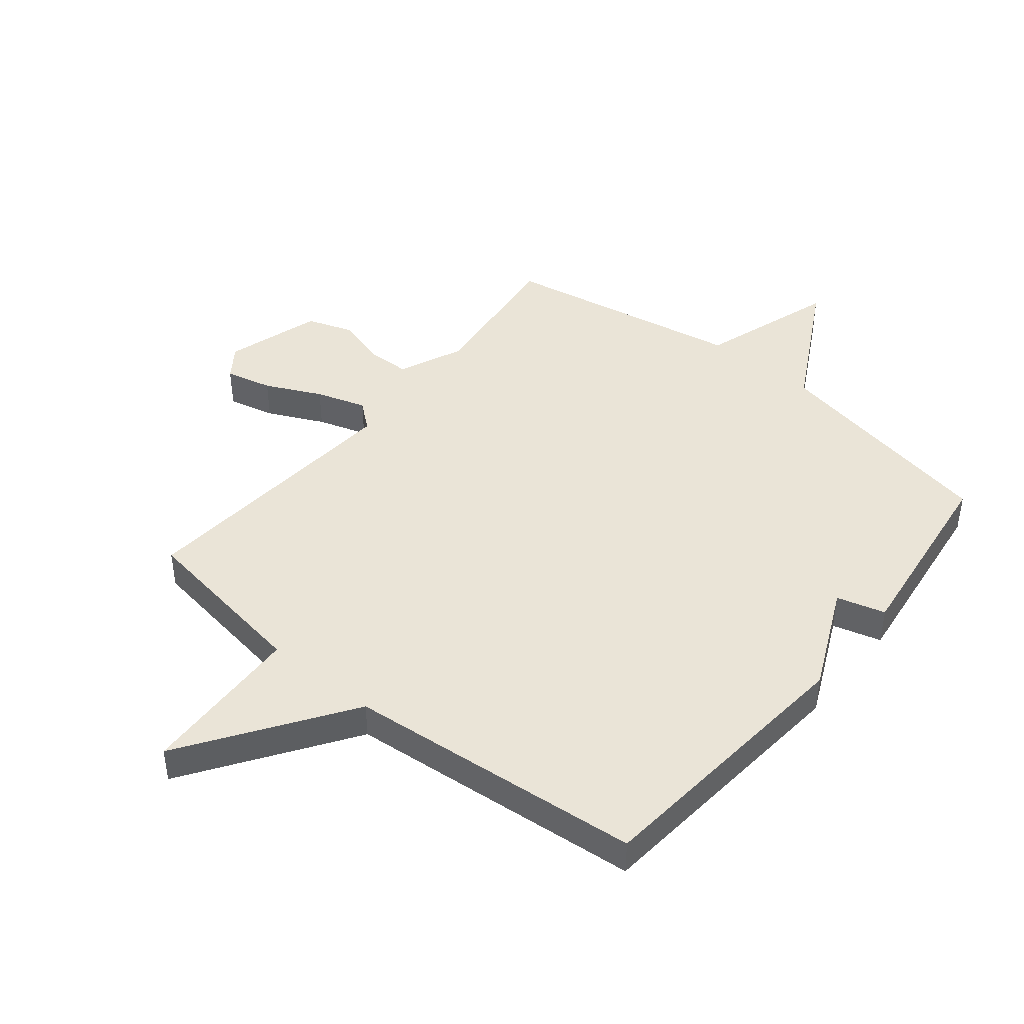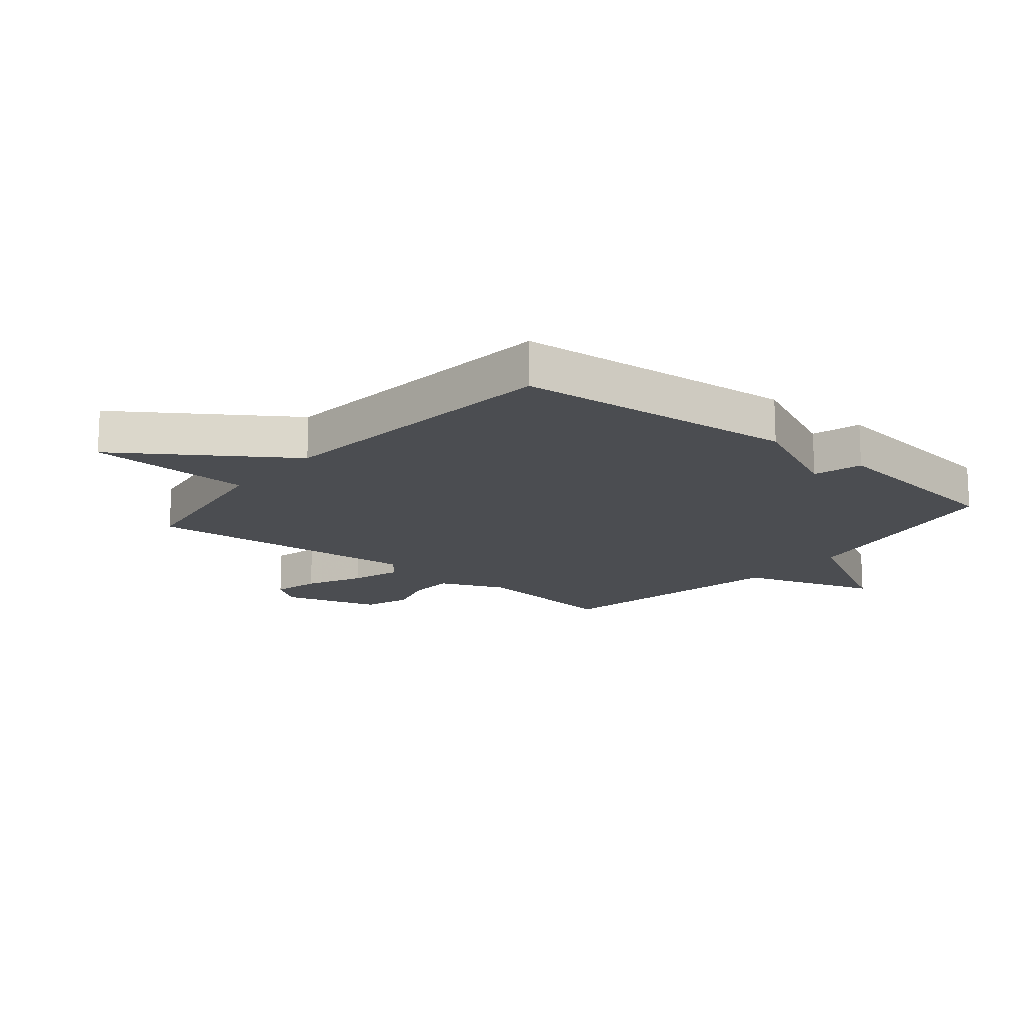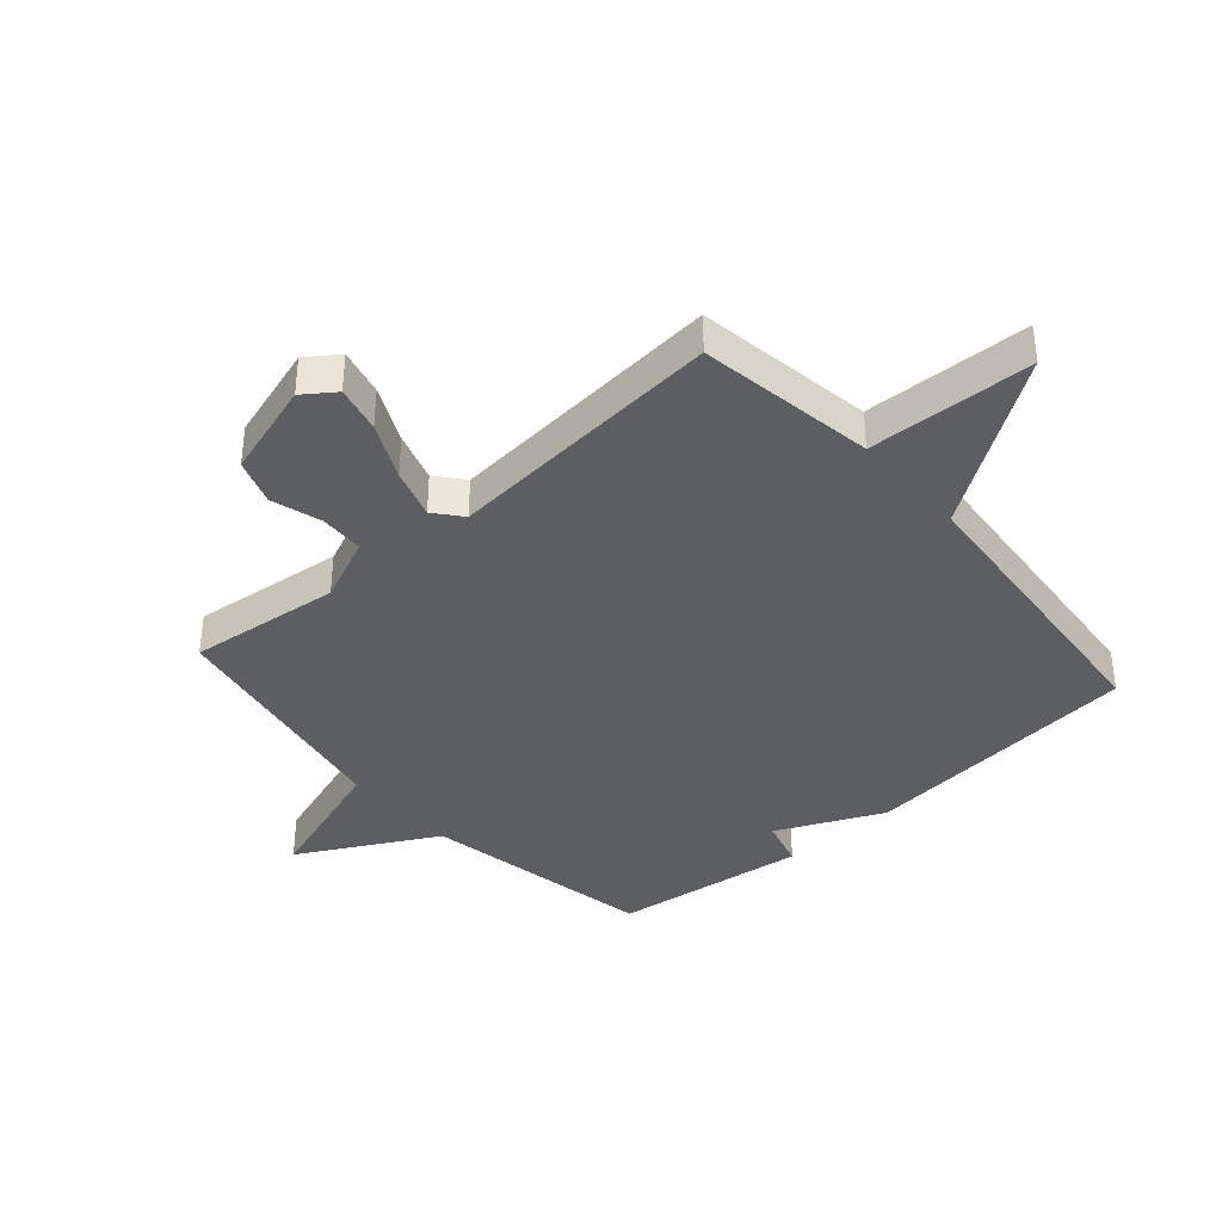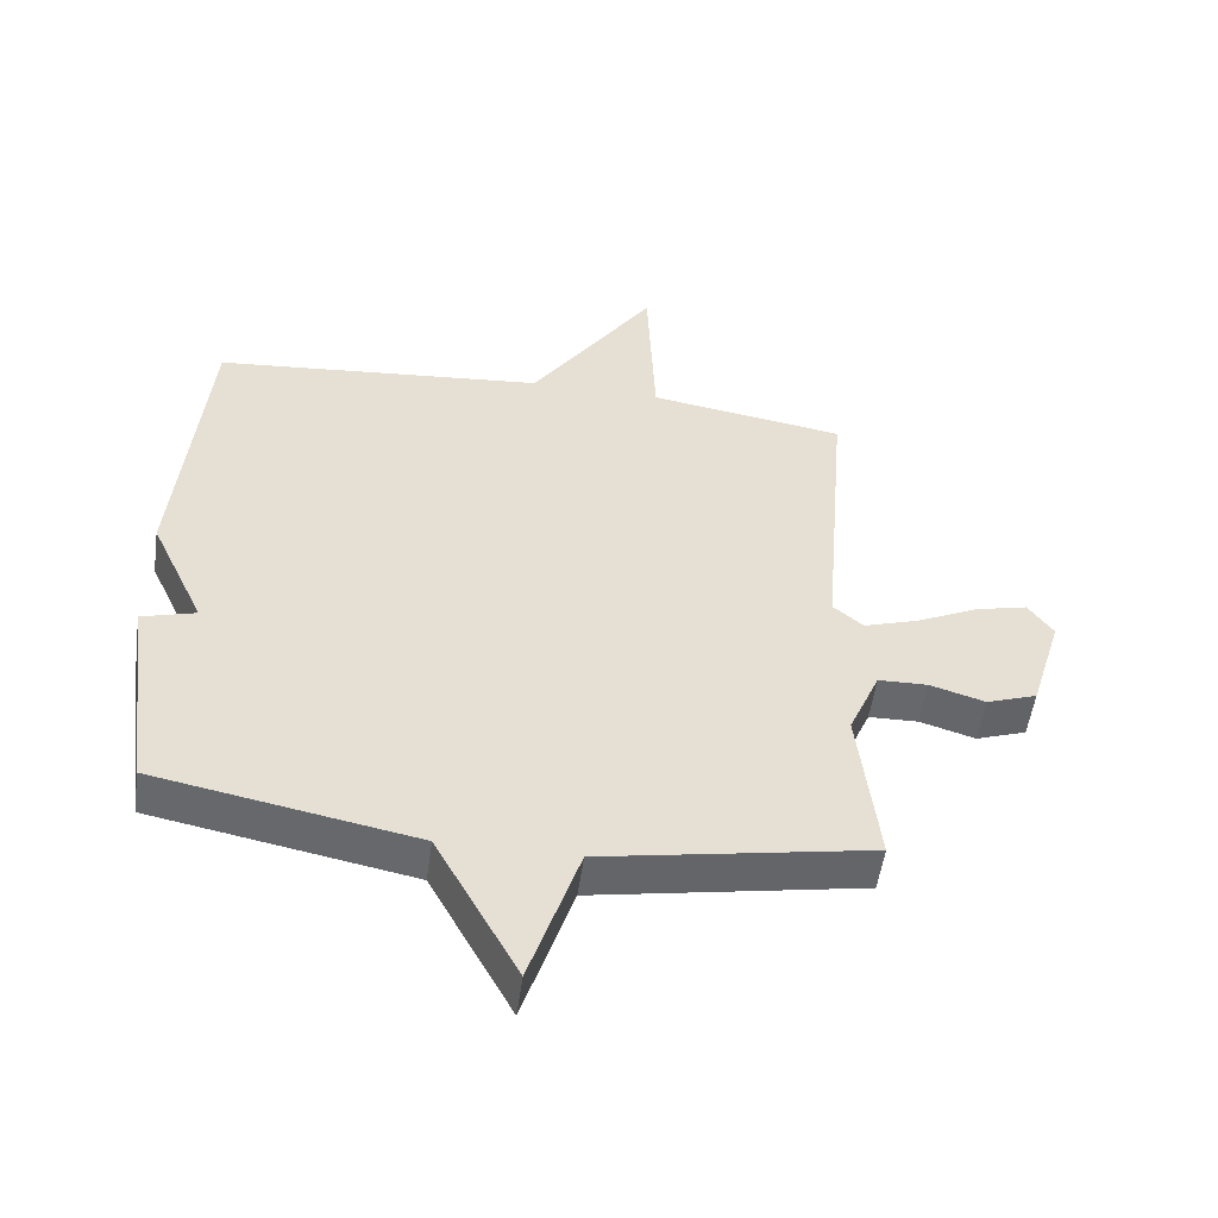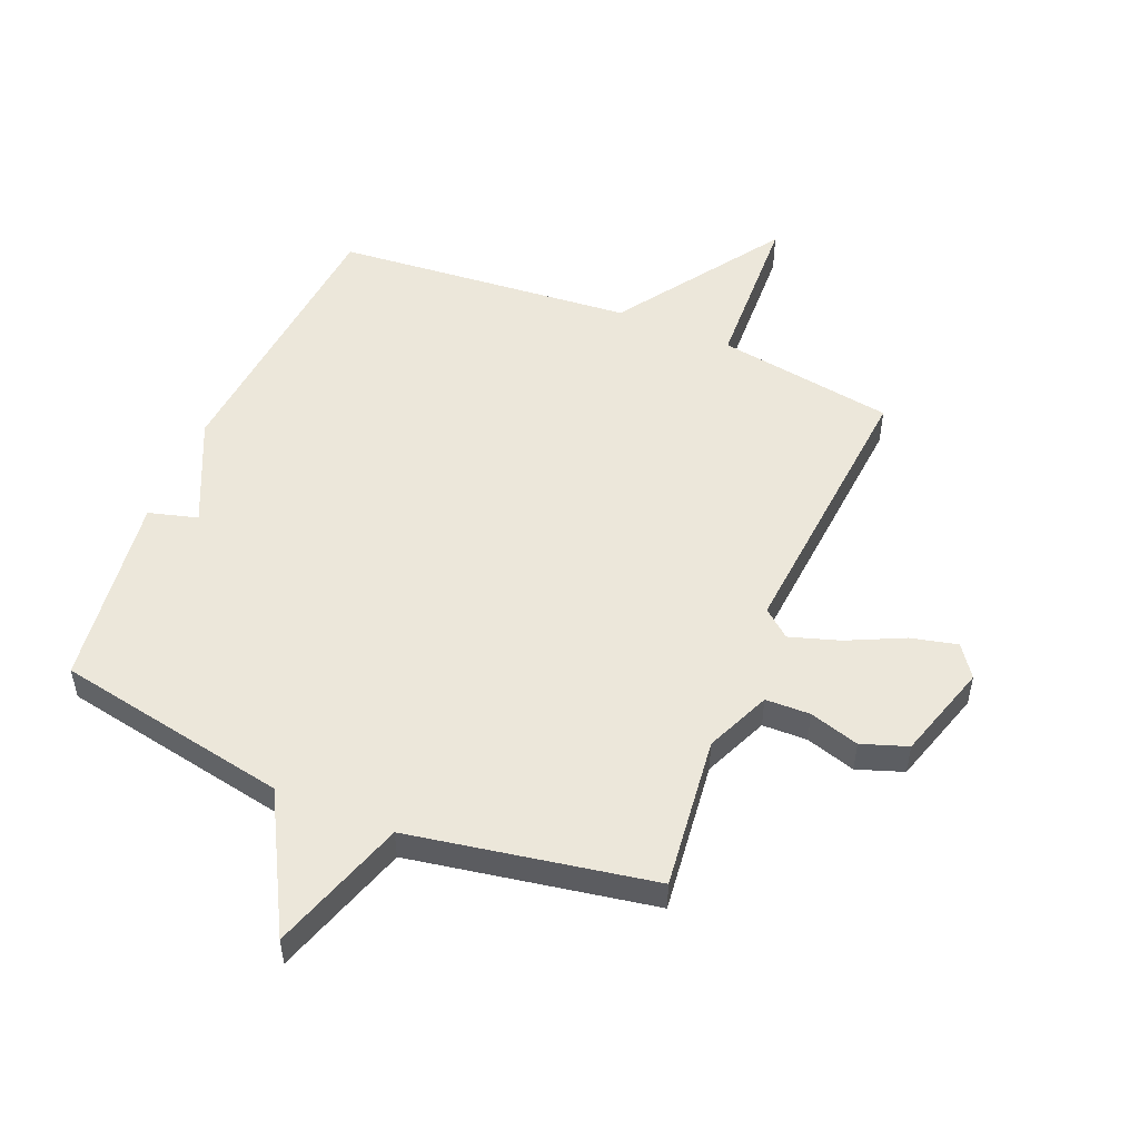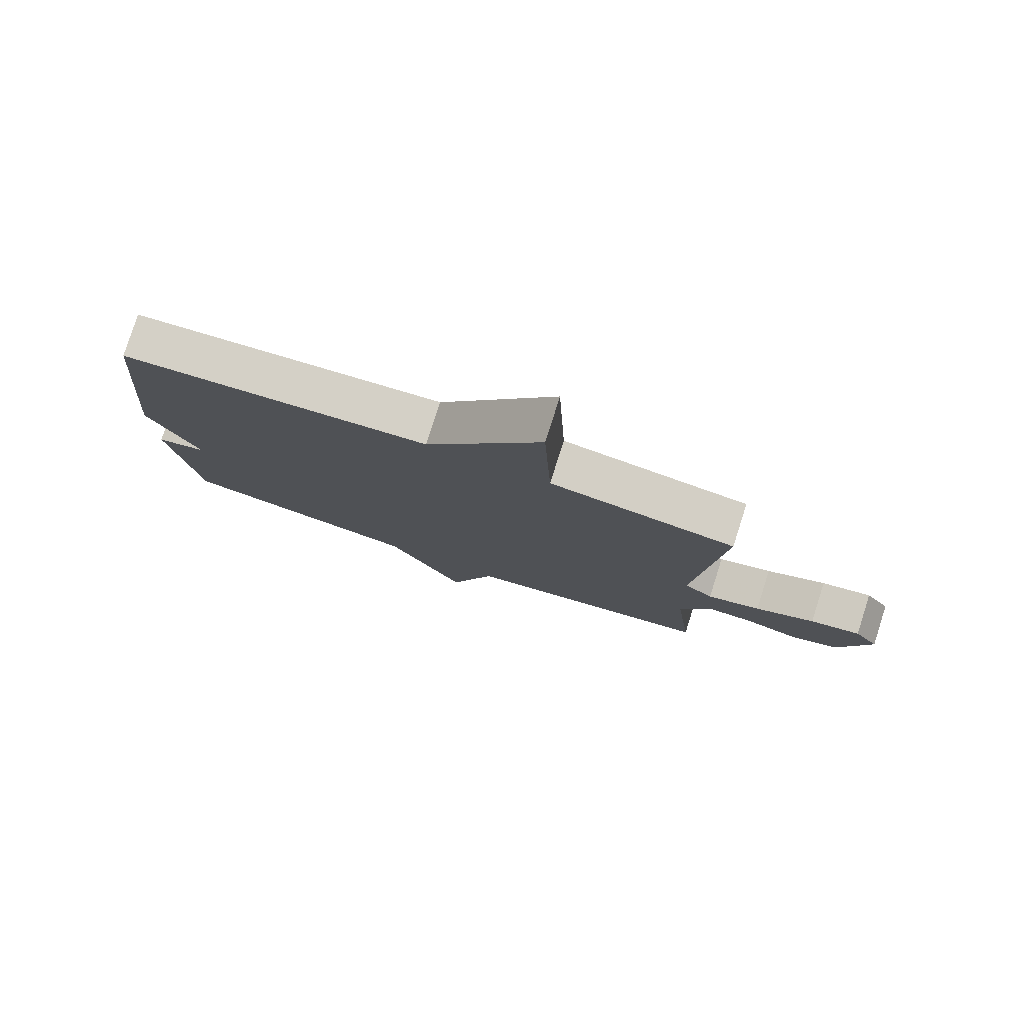
<metadata>
{"format":"obj","ext":"obj","renderer":"f3d","projection":"perspective","resolution":1024,"background":"white","views":[{"elev":43.9,"azim":39.2,"up":"+Y"},{"elev":-15.9,"azim":50.3,"up":"+Y"},{"elev":-38.2,"azim":-48.7,"up":"+Y"},{"elev":-52.5,"azim":172.1,"up":"+Z"},{"elev":51.8,"azim":-157.3,"up":"+Y"},{"elev":79.4,"azim":-162.3,"up":"+Z"}]}
</metadata>
<code>
v -0.5 0.07 0.5
v -0.202 0.07 0.546
v -0.19 0.07 0.823
v -0.002 0.07 0.546
v 0.5 0.07 0.5
v 0.543 0.07 0.027
v 0.461 0.07 -0.15
v 0.543 0.07 -0.173
v 0.5 0.07 -0.5
v 0.108 0.07 -0.574
v -0.017 0.07 -0.803
v -0.092 0.07 -0.574
v -0.5 0.07 -0.5
v -0.47 0.07 -0.244
v -0.517 0.07 -0.135
v -0.592 0.07 -0.133
v -0.676 0.07 -0.158
v -0.753 0.07 -0.131
v -0.802 0.07 0.03
v -0.764 0.07 0.083
v -0.685 0.07 0.064
v -0.591 0.07 0.019
v -0.507 0.07 -0.008
v -0.461 0.07 0.03
v -0.5 0 0.5
v -0.202 0 0.546
v -0.19 0 0.823
v -0.002 0 0.546
v 0.5 0 0.5
v 0.543 0 0.027
v 0.461 0 -0.15
v 0.543 0 -0.173
v 0.5 0 -0.5
v 0.108 0 -0.574
v -0.017 0 -0.803
v -0.092 0 -0.574
v -0.5 0 -0.5
v -0.47 0 -0.244
v -0.517 0 -0.135
v -0.592 0 -0.133
v -0.676 0 -0.158
v -0.753 0 -0.131
v -0.802 0 0.03
v -0.764 0 0.083
v -0.685 0 0.064
v -0.591 0 0.019
v -0.507 0 -0.008
v -0.461 0 0.03
f 20 21 22
f 19 20 22
f 18 19 22
f 17 18 22
f 16 17 22
f 15 16 22 23
f 14 15 23 24
f 12 13 14
f 10 11 12
f 12 14 24
f 10 12 24
f 9 10 24
f 8 9 24
f 7 8 24
f 24 1 2
f 7 24 2
f 6 7 2
f 5 6 2
f 4 5 2
f 2 3 4
f 46 45 44
f 46 44 43
f 46 43 42
f 46 42 41
f 46 41 40
f 47 46 40 39
f 48 47 39 38
f 38 37 36
f 36 35 34
f 48 38 36
f 48 36 34
f 48 34 33
f 48 33 32
f 48 32 31
f 26 25 48
f 26 48 31
f 26 31 30
f 26 30 29
f 26 29 28
f 28 27 26
f 1 25 26 2
f 2 26 27 3
f 3 27 28 4
f 4 28 29 5
f 5 29 30 6
f 6 30 31 7
f 7 31 32 8
f 8 32 33 9
f 9 33 34 10
f 10 34 35 11
f 11 35 36 12
f 12 36 37 13
f 13 37 38 14
f 14 38 39 15
f 15 39 40 16
f 16 40 41 17
f 17 41 42 18
f 18 42 43 19
f 19 43 44 20
f 20 44 45 21
f 21 45 46 22
f 22 46 47 23
f 23 47 48 24
f 24 48 25 1

</code>
